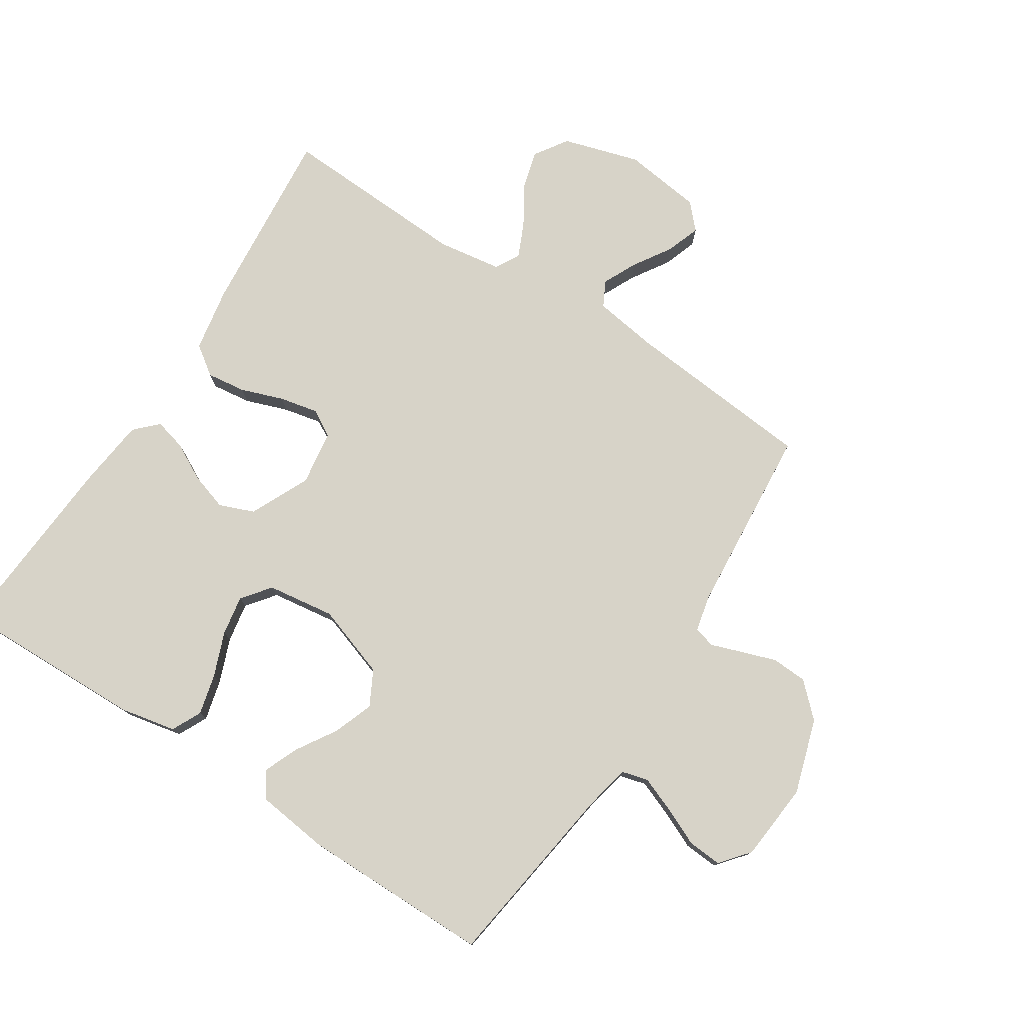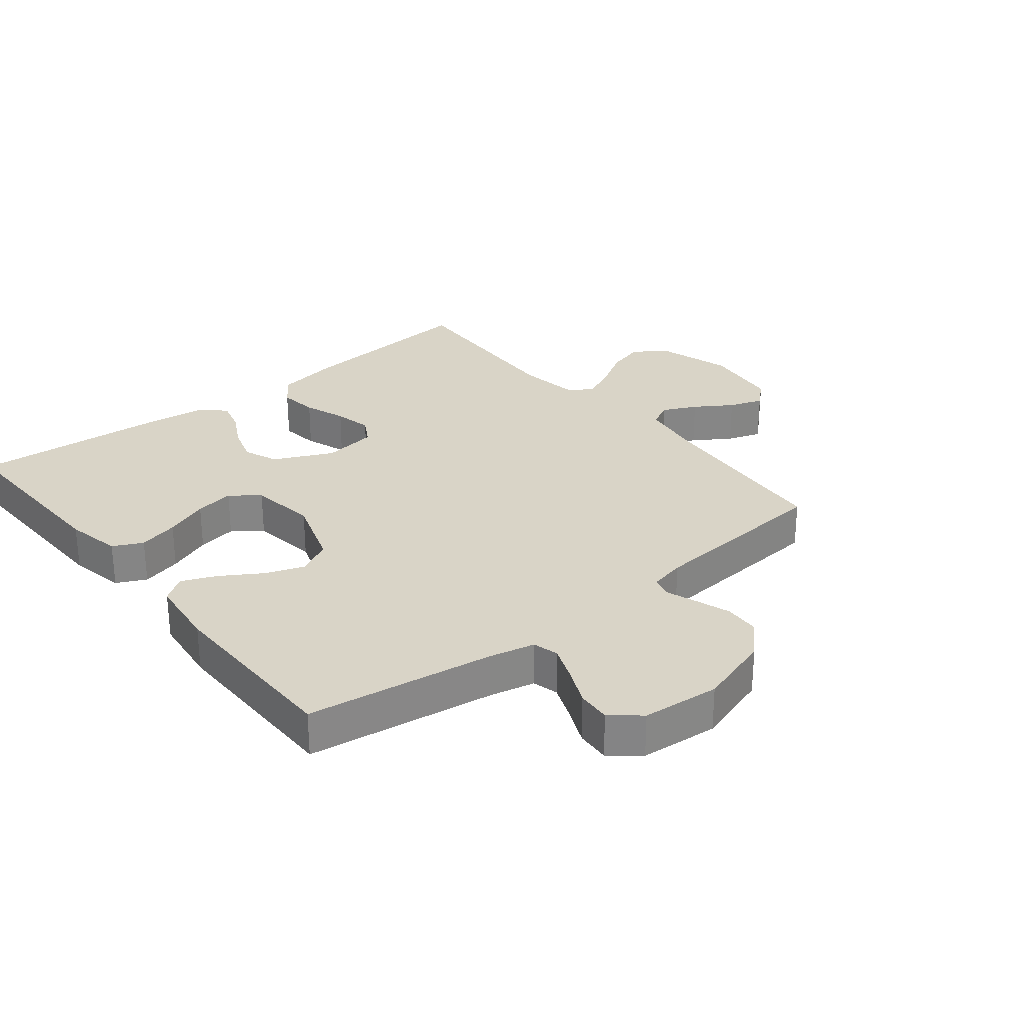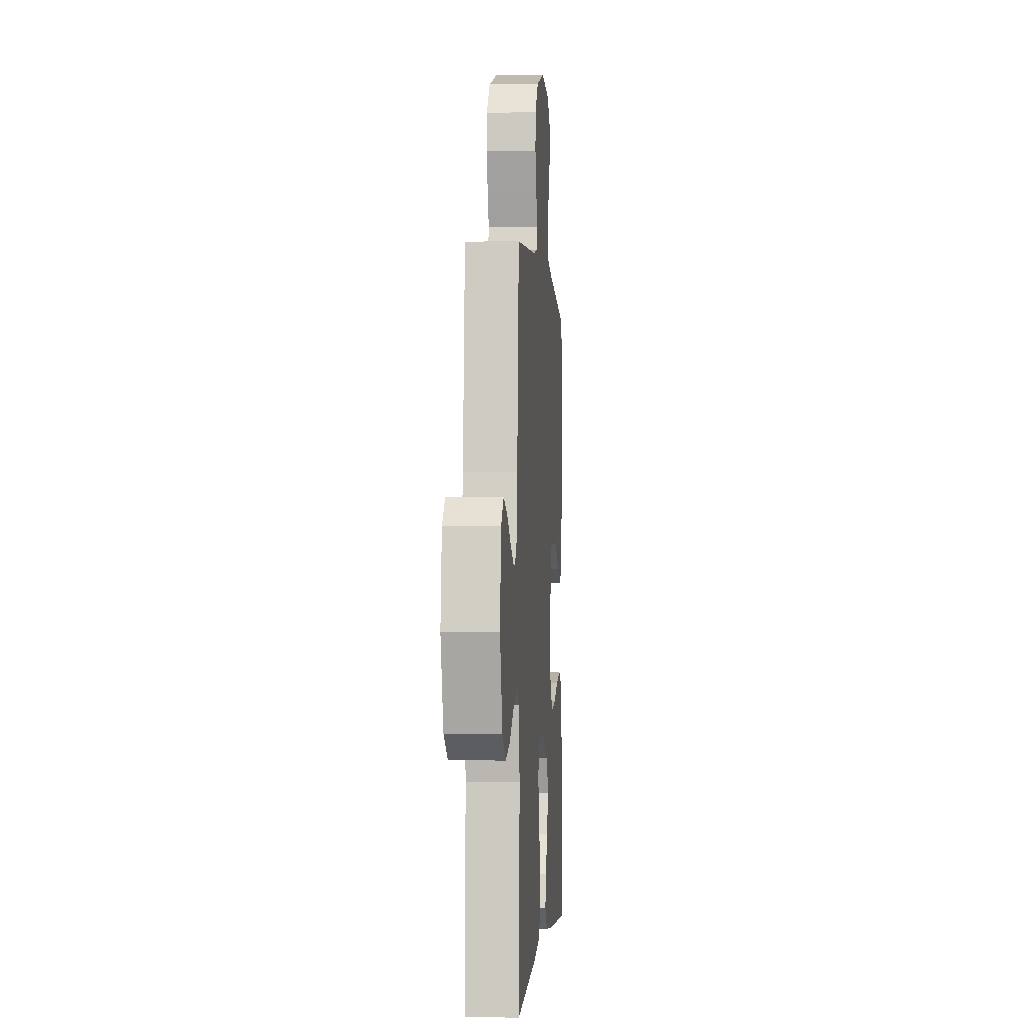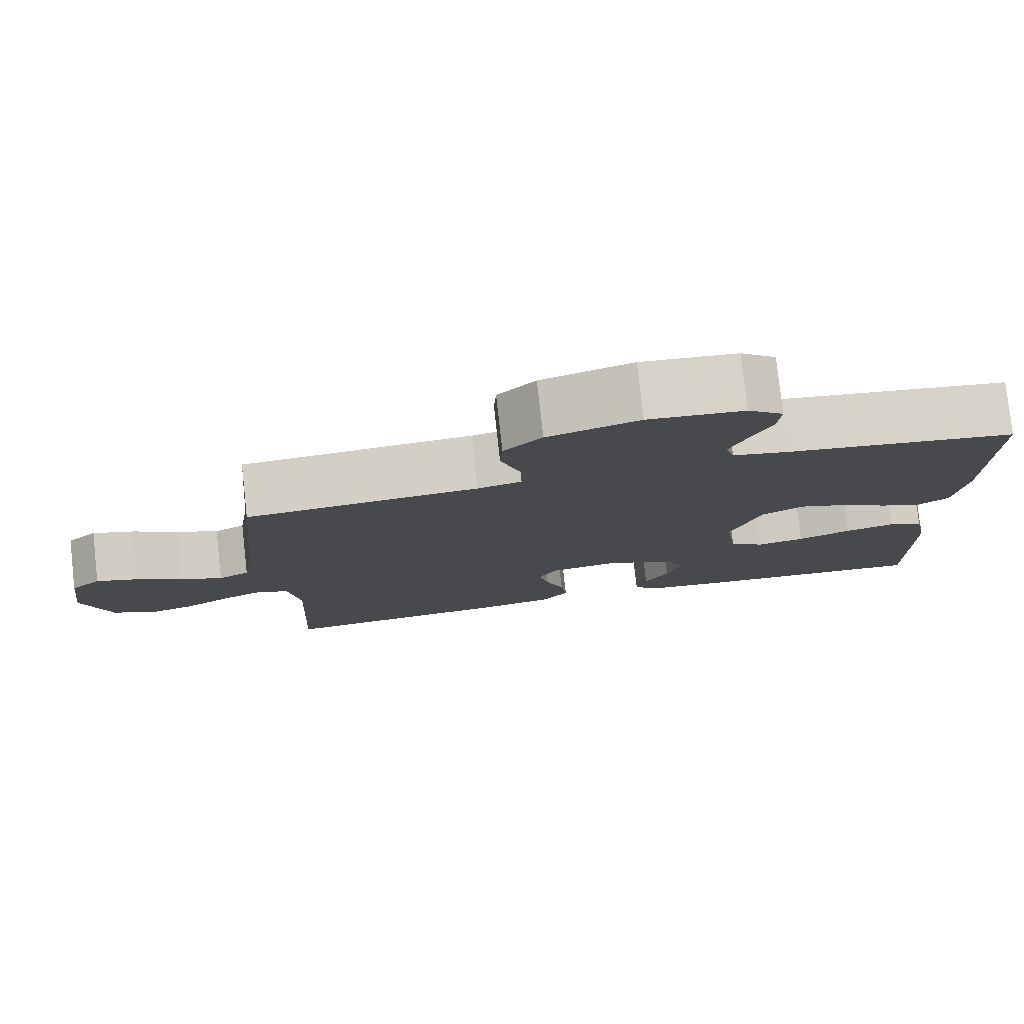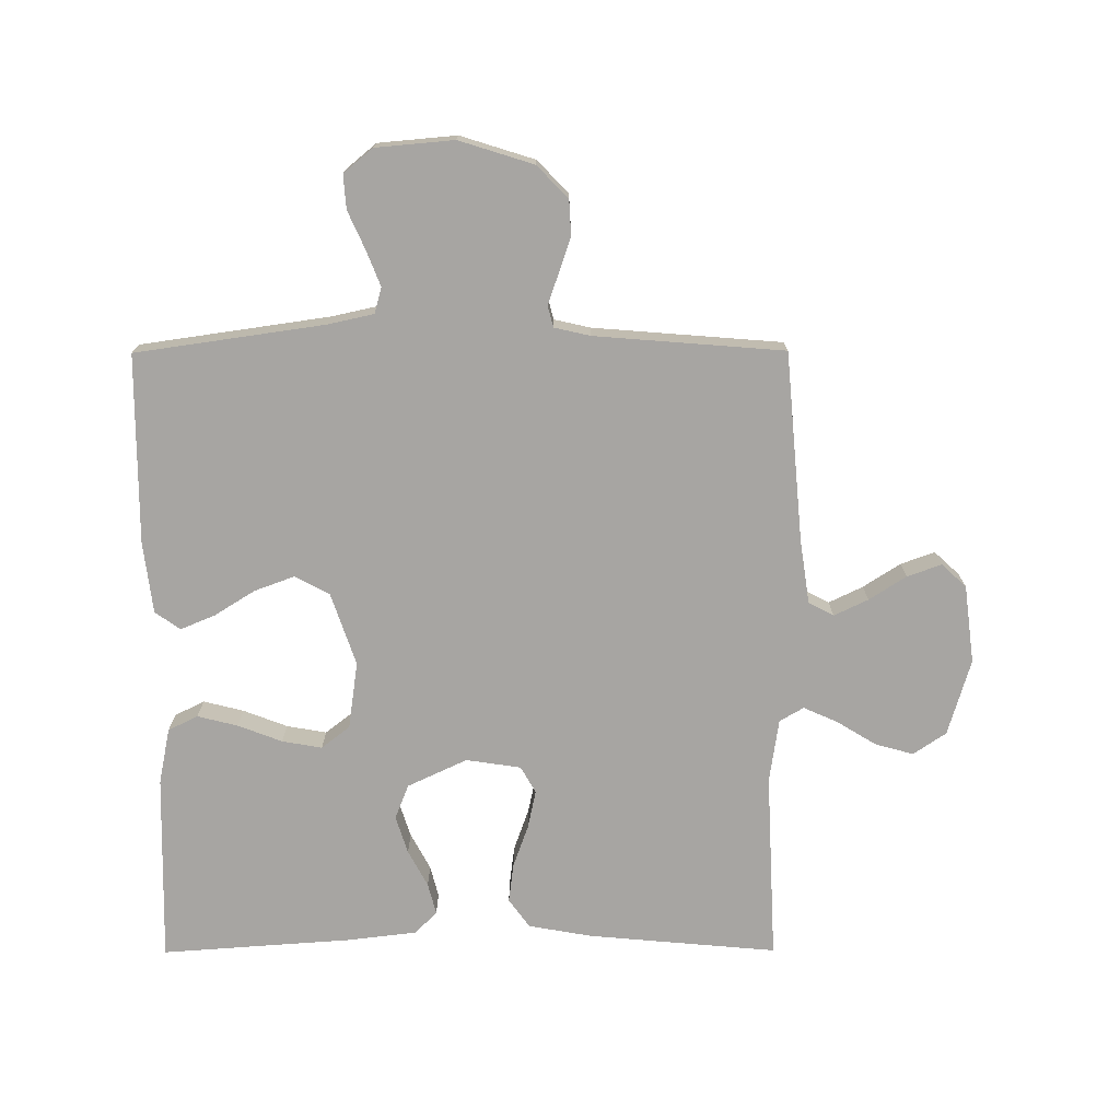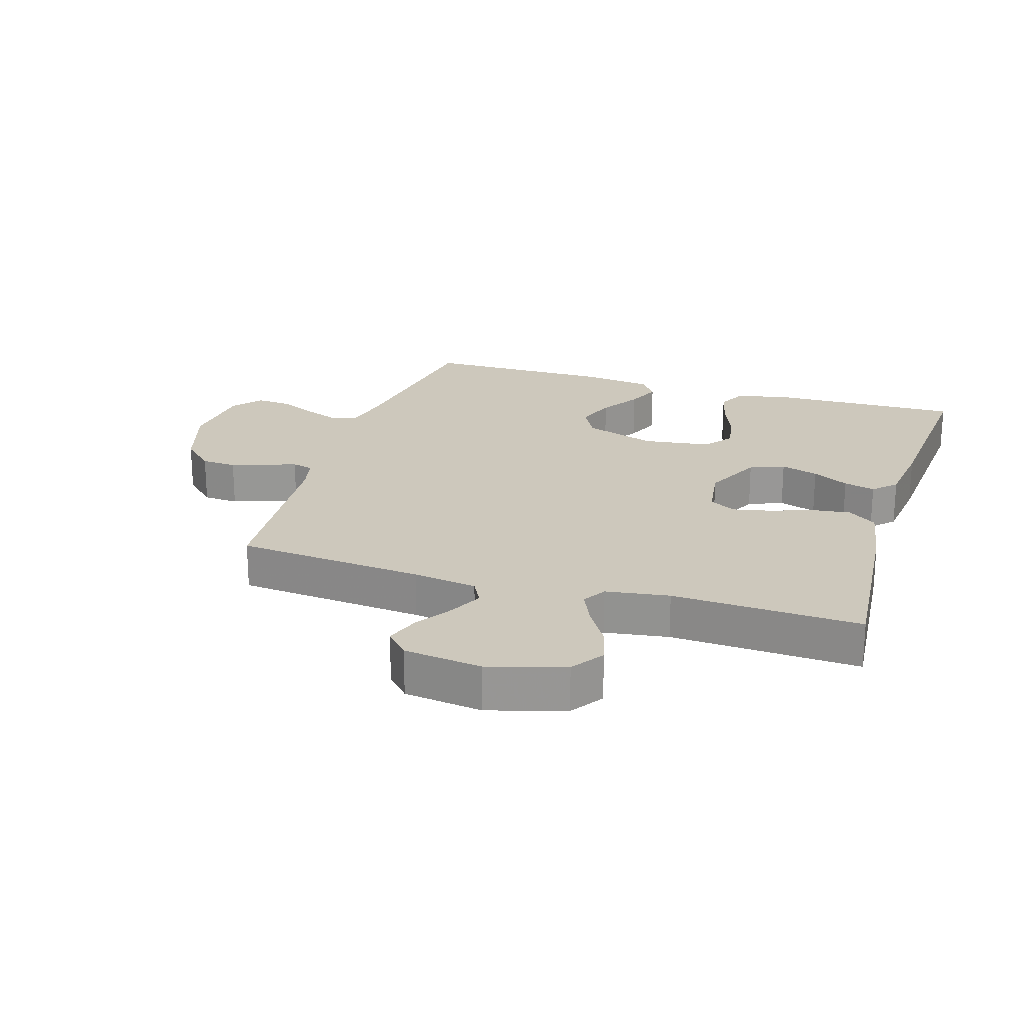
<metadata>
{"format":"obj","ext":"obj","renderer":"f3d","projection":"perspective","resolution":1024,"background":"white","views":[{"elev":77.2,"azim":-57.2,"up":"+Y"},{"elev":28.4,"azim":-38.9,"up":"+Y"},{"elev":-1.7,"azim":94.3,"up":"+Z"},{"elev":79.0,"azim":173.7,"up":"+Z"},{"elev":-73.9,"azim":0.2,"up":"+Y"},{"elev":22.1,"azim":107.4,"up":"+Y"}]}
</metadata>
<code>
v -0.5 0.07 0.5
v -0.2 0.07 0.543
v -0.128 0.07 0.559
v -0.117 0.07 0.6
v -0.139 0.07 0.656
v -0.166 0.07 0.716
v -0.17 0.07 0.77
v -0.124 0.07 0.808
v 0 0.07 0.819
v 0.118 0.07 0.782
v 0.167 0.07 0.731
v 0.17 0.07 0.675
v 0.151 0.07 0.619
v 0.134 0.07 0.571
v 0.143 0.07 0.537
v 0.2 0.07 0.524
v 0.5 0.07 0.5
v 0.527 0.07 0.2
v 0.542 0.07 0.098
v 0.582 0.07 0.077
v 0.636 0.07 0.103
v 0.695 0.07 0.141
v 0.749 0.07 0.16
v 0.788 0.07 0.124
v 0.804 0.07 0
v 0.768 0.07 -0.121
v 0.716 0.07 -0.156
v 0.655 0.07 -0.139
v 0.593 0.07 -0.101
v 0.539 0.07 -0.077
v 0.501 0.07 -0.099
v 0.486 0.07 -0.2
v 0.5 0.07 -0.5
v 0.2 0.07 -0.473
v 0.099 0.07 -0.455
v 0.066 0.07 -0.409
v 0.074 0.07 -0.347
v 0.098 0.07 -0.28
v 0.111 0.07 -0.219
v 0.087 0.07 -0.177
v 0 0.07 -0.164
v -0.094 0.07 -0.208
v -0.116 0.07 -0.263
v -0.097 0.07 -0.323
v -0.066 0.07 -0.381
v -0.053 0.07 -0.431
v -0.088 0.07 -0.466
v -0.2 0.07 -0.479
v -0.5 0.07 -0.5
v -0.493 0.07 -0.2
v -0.475 0.07 -0.111
v -0.428 0.07 -0.088
v -0.364 0.07 -0.104
v -0.294 0.07 -0.131
v -0.231 0.07 -0.142
v -0.186 0.07 -0.107
v -0.171 0.07 0
v -0.21 0.07 0.115
v -0.265 0.07 0.144
v -0.328 0.07 0.121
v -0.392 0.07 0.081
v -0.447 0.07 0.058
v -0.487 0.07 0.086
v -0.501 0.07 0.2
v -0.5 0 0.5
v -0.2 0 0.543
v -0.128 0 0.559
v -0.117 0 0.6
v -0.139 0 0.656
v -0.166 0 0.716
v -0.17 0 0.77
v -0.124 0 0.808
v 0 0 0.819
v 0.118 0 0.782
v 0.167 0 0.731
v 0.17 0 0.675
v 0.151 0 0.619
v 0.134 0 0.571
v 0.143 0 0.537
v 0.2 0 0.524
v 0.5 0 0.5
v 0.527 0 0.2
v 0.542 0 0.098
v 0.582 0 0.077
v 0.636 0 0.103
v 0.695 0 0.141
v 0.749 0 0.16
v 0.788 0 0.124
v 0.804 0 0
v 0.768 0 -0.121
v 0.716 0 -0.156
v 0.655 0 -0.139
v 0.593 0 -0.101
v 0.539 0 -0.077
v 0.501 0 -0.099
v 0.486 0 -0.2
v 0.5 0 -0.5
v 0.2 0 -0.473
v 0.099 0 -0.455
v 0.066 0 -0.409
v 0.074 0 -0.347
v 0.098 0 -0.28
v 0.111 0 -0.219
v 0.087 0 -0.177
v 0 0 -0.164
v -0.094 0 -0.208
v -0.116 0 -0.263
v -0.097 0 -0.323
v -0.066 0 -0.381
v -0.053 0 -0.431
v -0.088 0 -0.466
v -0.2 0 -0.479
v -0.5 0 -0.5
v -0.493 0 -0.2
v -0.475 0 -0.111
v -0.428 0 -0.088
v -0.364 0 -0.104
v -0.294 0 -0.131
v -0.231 0 -0.142
v -0.186 0 -0.107
v -0.171 0 0
v -0.21 0 0.115
v -0.265 0 0.144
v -0.328 0 0.121
v -0.392 0 0.081
v -0.447 0 0.058
v -0.487 0 0.086
v -0.501 0 0.2
f 64 1 2
f 63 64 2
f 62 63 2
f 61 62 2
f 60 61 2
f 59 60 2 3
f 58 59 3
f 57 58 3 4
f 52 53 54
f 51 52 54
f 50 51 54
f 49 50 54
f 48 49 54
f 47 48 54
f 46 47 54
f 45 46 54
f 44 45 54
f 43 44 54 55
f 42 43 55 56
f 36 37 38
f 35 36 38
f 34 35 38
f 33 34 38
f 32 33 38
f 31 32 38 39
f 30 31 39 40
f 27 28 29
f 26 27 29
f 25 26 29
f 24 25 29
f 23 24 29
f 22 23 29
f 21 22 29
f 20 21 29 30
f 30 40 41
f 20 30 41
f 19 20 41
f 16 17 18
f 42 56 57
f 41 42 57
f 19 41 57
f 18 19 57
f 16 18 57
f 15 16 57
f 12 13 14
f 11 12 14
f 10 11 14
f 9 10 14
f 8 9 14
f 7 8 14
f 6 7 14
f 5 6 14
f 4 5 14 15
f 4 15 57
f 66 65 128
f 66 128 127
f 66 127 126
f 66 126 125
f 66 125 124
f 67 66 124 123
f 67 123 122
f 68 67 122 121
f 118 117 116
f 118 116 115
f 118 115 114
f 118 114 113
f 118 113 112
f 118 112 111
f 118 111 110
f 118 110 109
f 118 109 108
f 119 118 108 107
f 120 119 107 106
f 102 101 100
f 102 100 99
f 102 99 98
f 102 98 97
f 102 97 96
f 103 102 96 95
f 104 103 95 94
f 93 92 91
f 93 91 90
f 93 90 89
f 93 89 88
f 93 88 87
f 93 87 86
f 93 86 85
f 94 93 85 84
f 105 104 94
f 105 94 84
f 105 84 83
f 82 81 80
f 121 120 106
f 121 106 105
f 121 105 83
f 121 83 82
f 121 82 80
f 121 80 79
f 78 77 76
f 78 76 75
f 78 75 74
f 78 74 73
f 78 73 72
f 78 72 71
f 78 71 70
f 78 70 69
f 79 78 69 68
f 121 79 68
f 1 65 66 2
f 2 66 67 3
f 3 67 68 4
f 4 68 69 5
f 5 69 70 6
f 6 70 71 7
f 7 71 72 8
f 8 72 73 9
f 9 73 74 10
f 10 74 75 11
f 11 75 76 12
f 12 76 77 13
f 13 77 78 14
f 14 78 79 15
f 15 79 80 16
f 16 80 81 17
f 17 81 82 18
f 18 82 83 19
f 19 83 84 20
f 20 84 85 21
f 21 85 86 22
f 22 86 87 23
f 23 87 88 24
f 24 88 89 25
f 25 89 90 26
f 26 90 91 27
f 27 91 92 28
f 28 92 93 29
f 29 93 94 30
f 30 94 95 31
f 31 95 96 32
f 32 96 97 33
f 33 97 98 34
f 34 98 99 35
f 35 99 100 36
f 36 100 101 37
f 37 101 102 38
f 38 102 103 39
f 39 103 104 40
f 40 104 105 41
f 41 105 106 42
f 42 106 107 43
f 43 107 108 44
f 44 108 109 45
f 45 109 110 46
f 46 110 111 47
f 47 111 112 48
f 48 112 113 49
f 49 113 114 50
f 50 114 115 51
f 51 115 116 52
f 52 116 117 53
f 53 117 118 54
f 54 118 119 55
f 55 119 120 56
f 56 120 121 57
f 57 121 122 58
f 58 122 123 59
f 59 123 124 60
f 60 124 125 61
f 61 125 126 62
f 62 126 127 63
f 63 127 128 64
f 64 128 65 1

</code>
